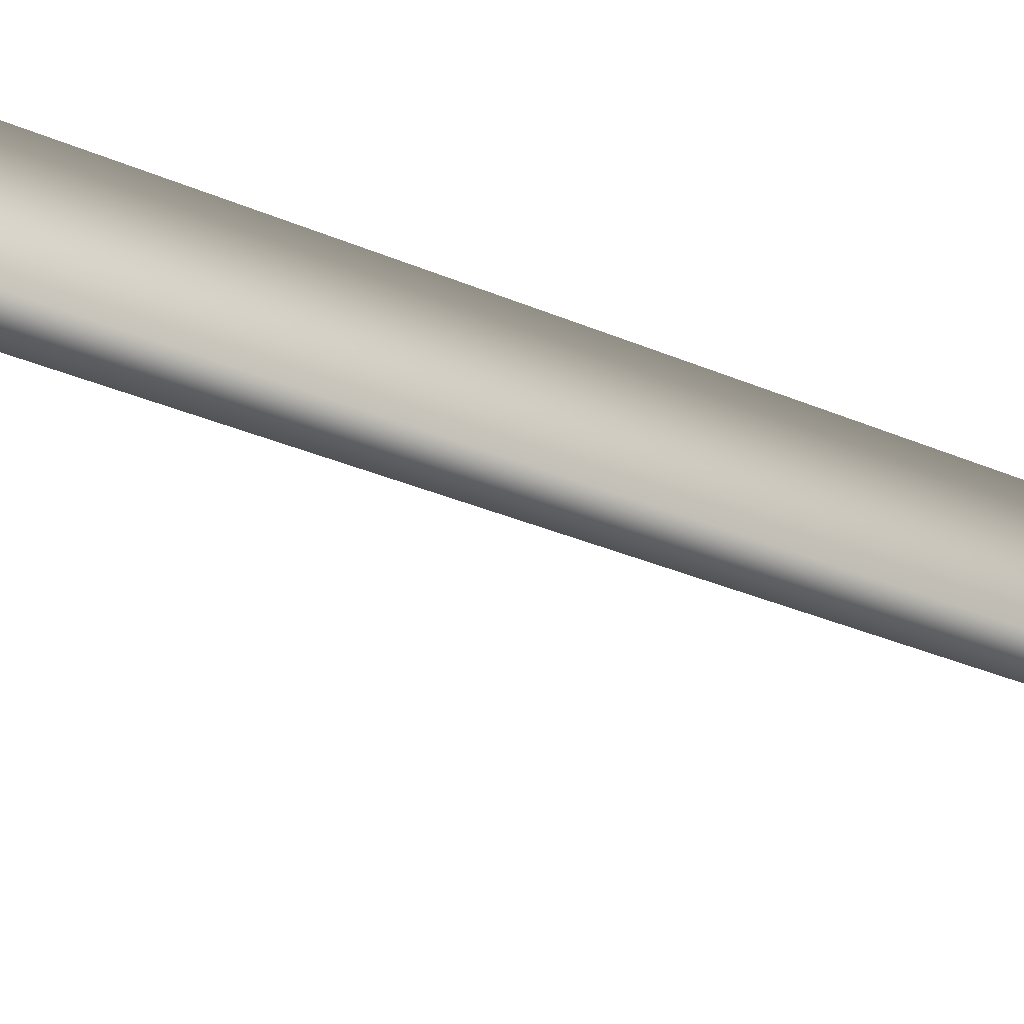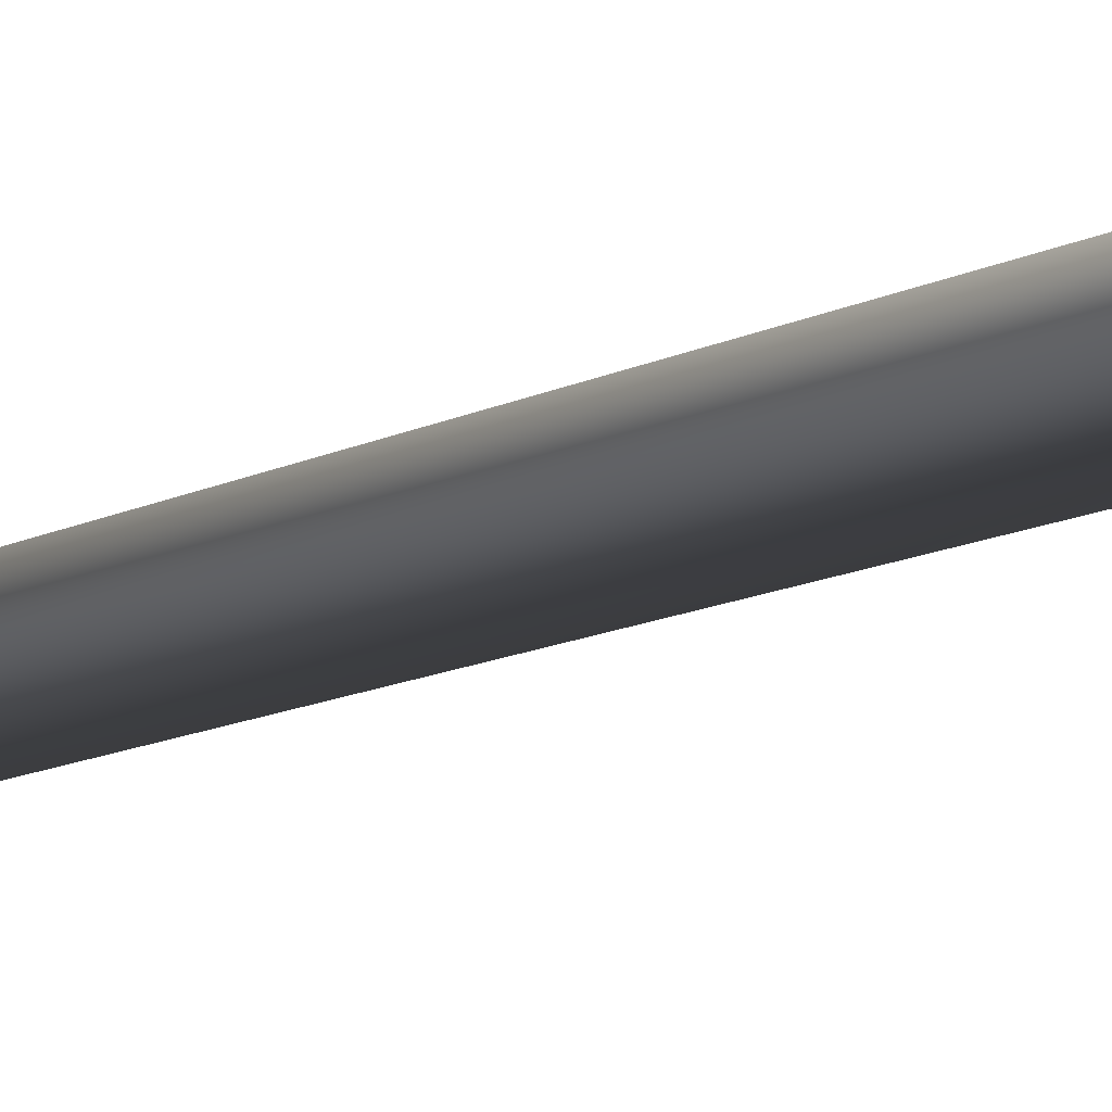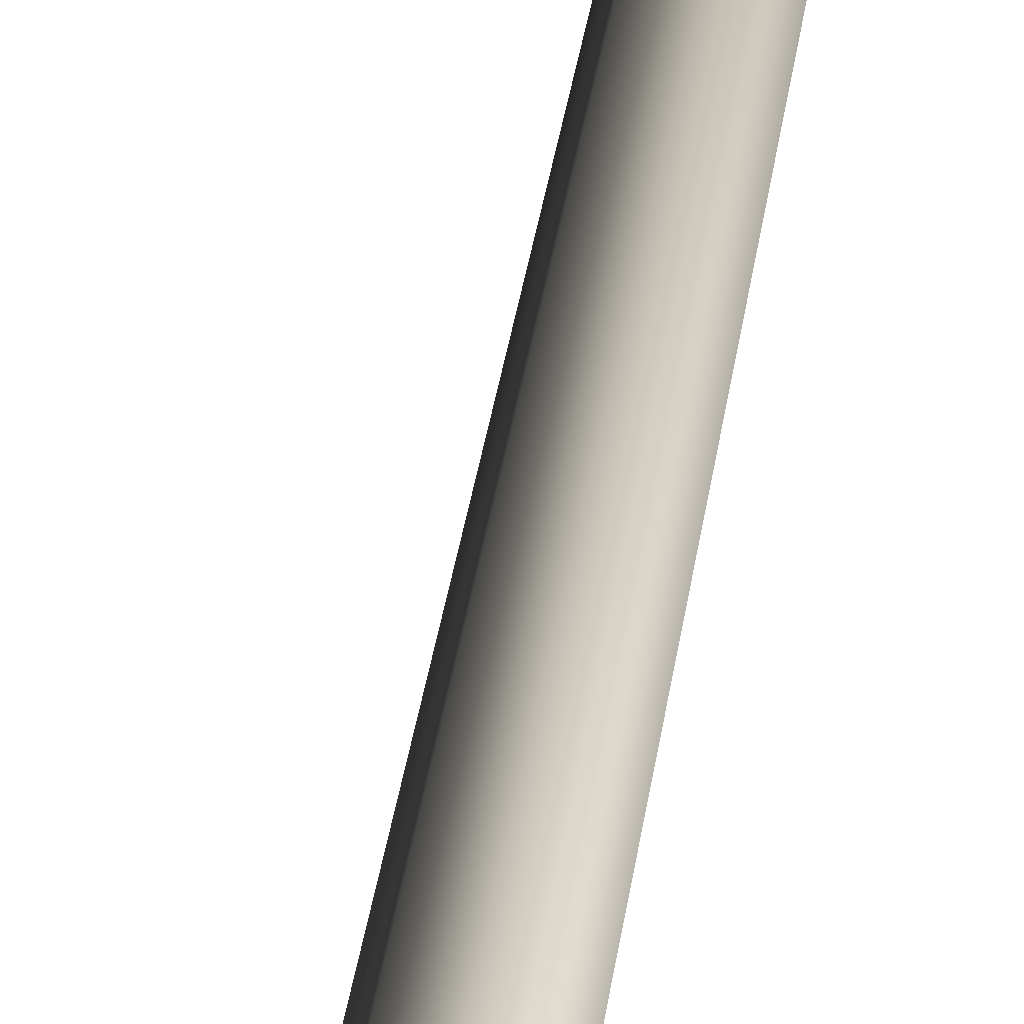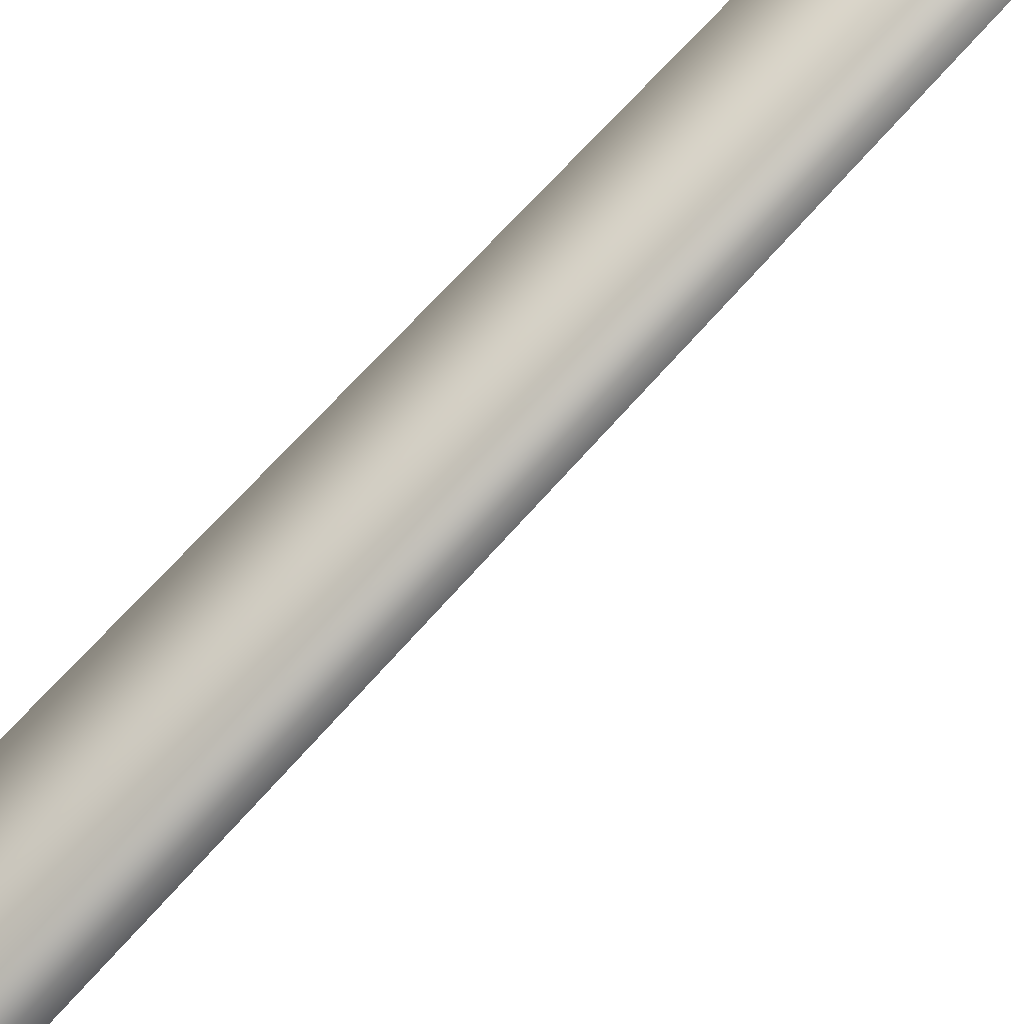
<metadata>
{"format":"obj","ext":"obj","renderer":"f3d","projection":"perspective","resolution":1024,"background":"white","views":[{"elev":-57.2,"azim":67.8,"up":"+Z"},{"elev":-19.5,"azim":-53.9,"up":"+Z"},{"elev":45.6,"azim":8.3,"up":"+Z"},{"elev":-54.4,"azim":141.4,"up":"+Z"}]}
</metadata>
<code>
v 0.0009227 -0.2513 0.6358
v -0.5481 -0.2513 0.3188
v 0.0001531 0.5161 0.3714
v -0.3195 0.5074 0.1861
v -0.08487 10.51 0.4099
v 0.1916 10.51 0.422
v -0.1888 10.46 0.1323
v 0.3344 31.13 -0.04992
v 0.3344 31.13 -0.04992
v -0.5481 -0.2513 -0.3151
v 0.001671 0.5 -0.3677
v -0.3187 0.4994 -0.1835
v 0.0009211 -0.2513 -0.6321
v 0.1017 10.45 -0.09535
v -0.1888 10.46 0.1323
v 0.3344 31.13 -0.04992
v -0.5481 -0.2513 0.3188
v -0.3187 0.4994 -0.1835
v -0.3195 0.5074 0.1861
v -0.5481 -0.2513 -0.3151
v -0.1888 10.46 0.1323
v 0.5499 -0.2513 -0.3151
v 0.3213 0.5086 -0.1824
v 0.0009211 -0.2513 -0.6321
v 0.001671 0.5 -0.3677
v 0.1017 10.45 -0.09535
v 0.3623 10.5 0.1512
v 0.3344 31.13 -0.04992
v 0.5499 -0.2513 -0.3151
v 0.5499 -0.2513 0.3188
v 0.3213 0.5086 -0.1824
v 0.3205 0.5167 0.1872
v 0.0009227 -0.2513 0.6358
v 0.0001531 0.5161 0.3714
v 0.1916 10.51 0.422
v 0.3623 10.5 0.1512
v 0.3344 31.13 -0.04992
g MEP_ConTrunk_01_d_14660_79
f 1 3 2
f 3 4 2
f 4 3 5
f 3 6 5
f 4 5 7
f 6 8 5
f 5 9 7
f 10 12 11
f 13 10 11
f 11 12 14
f 12 15 14
f 15 16 14
f 17 19 18
f 20 17 18
f 18 19 21
f 22 24 23
f 24 25 23
f 25 26 23
f 23 26 27
f 26 28 27
f 29 31 30
f 31 32 30
f 30 32 33
f 32 34 33
f 34 32 35
f 32 36 35
f 32 31 36
f 36 37 35

</code>
